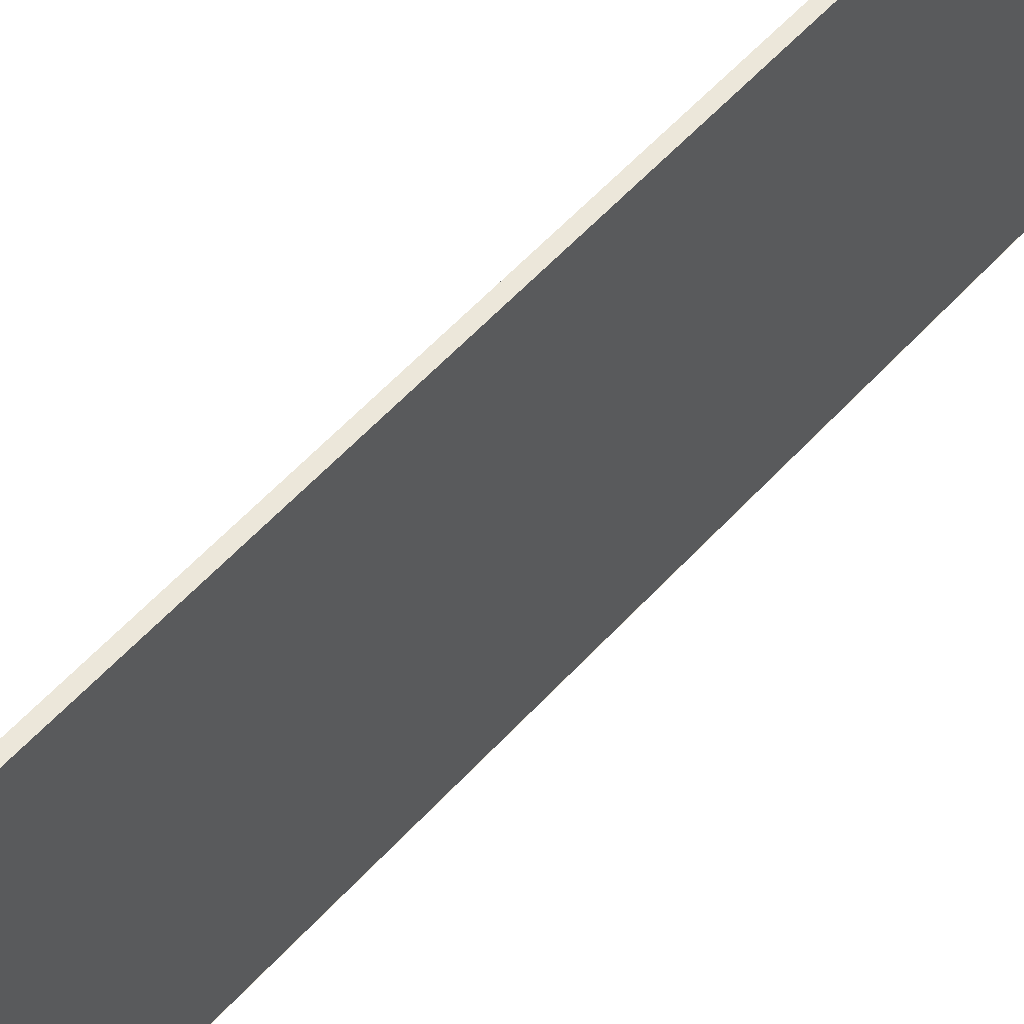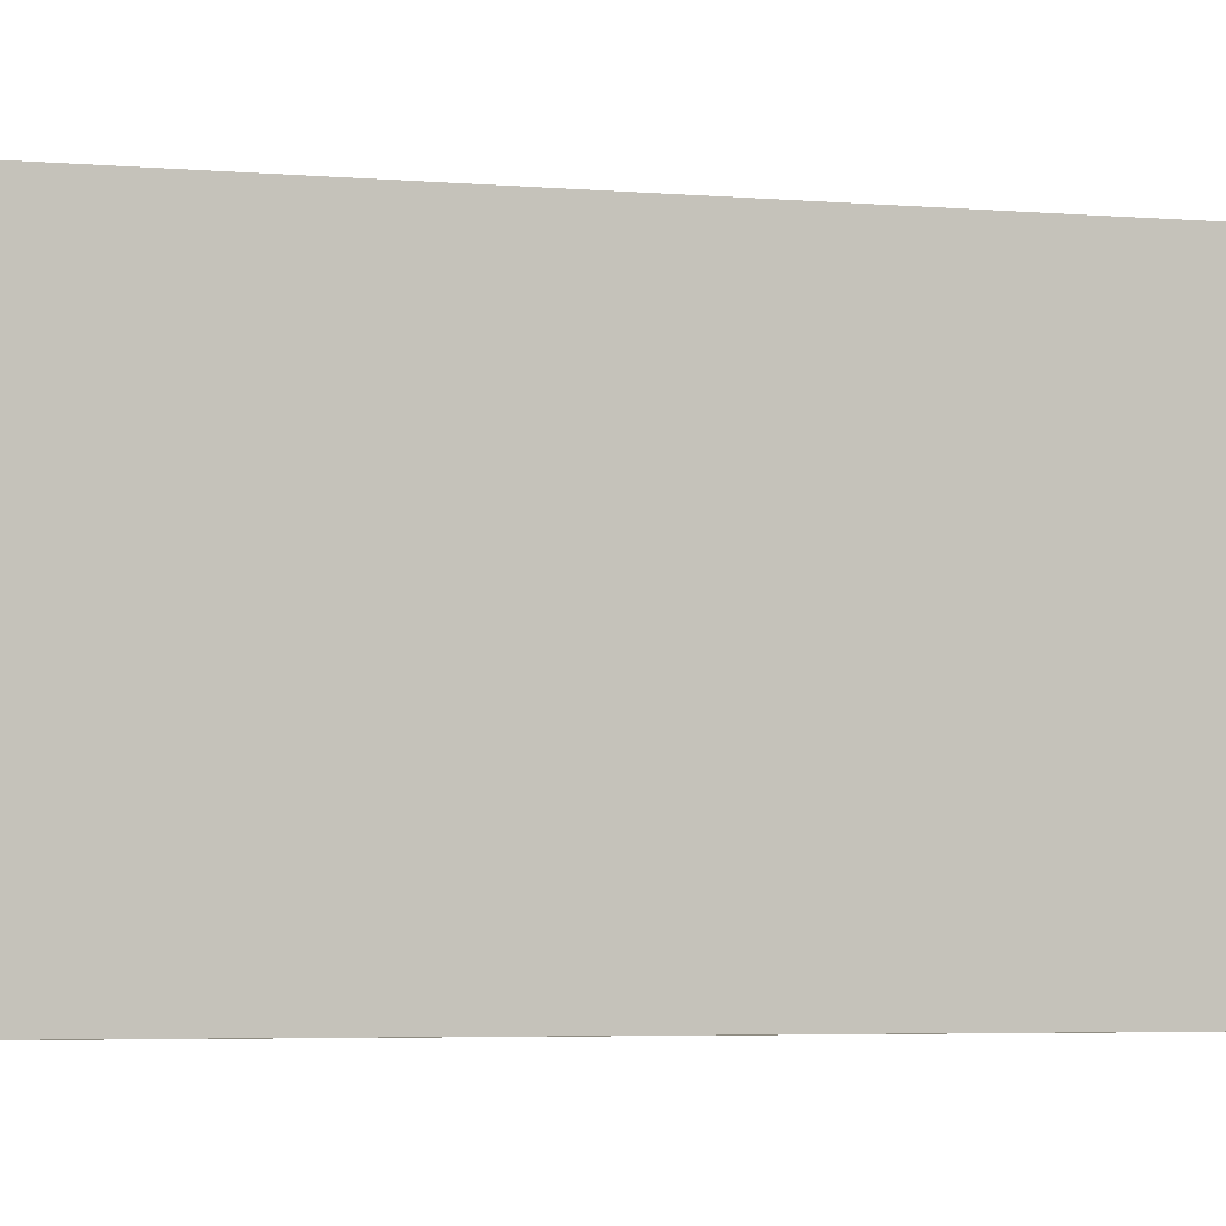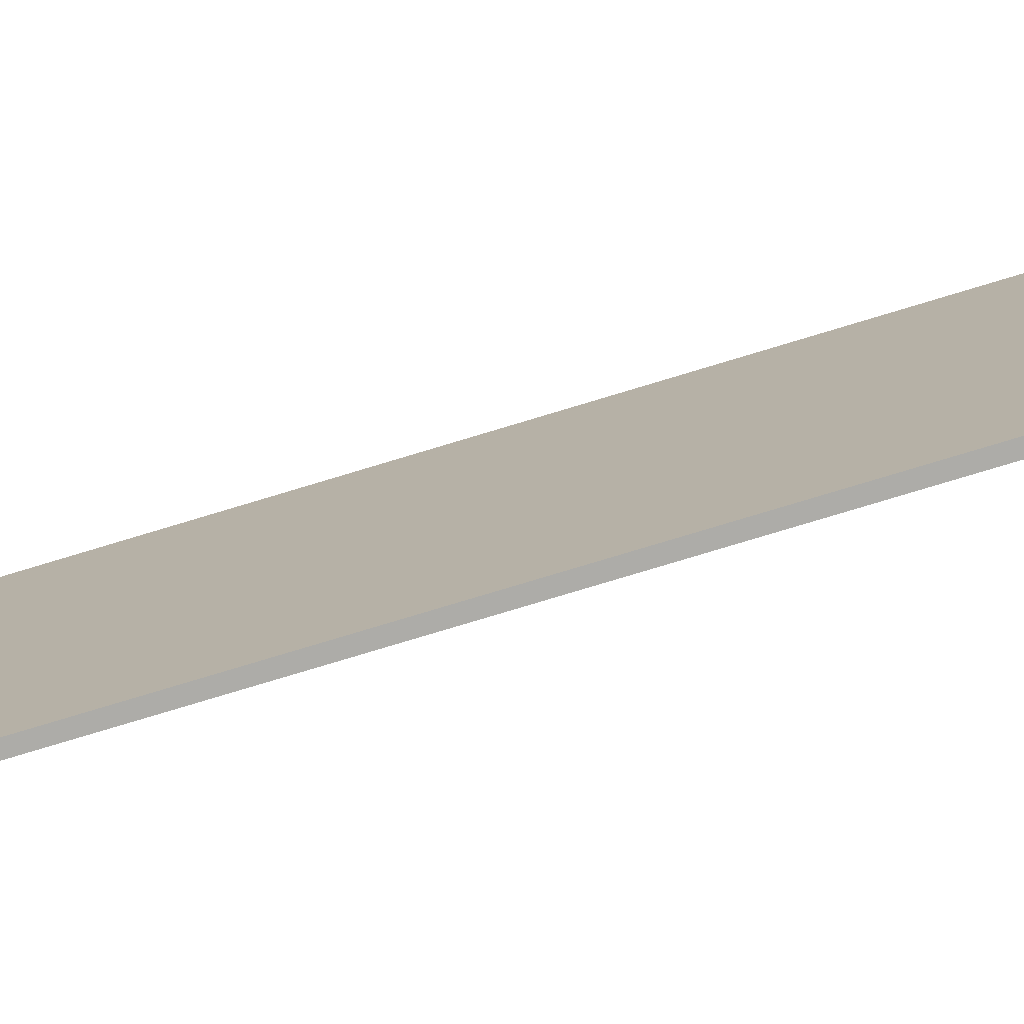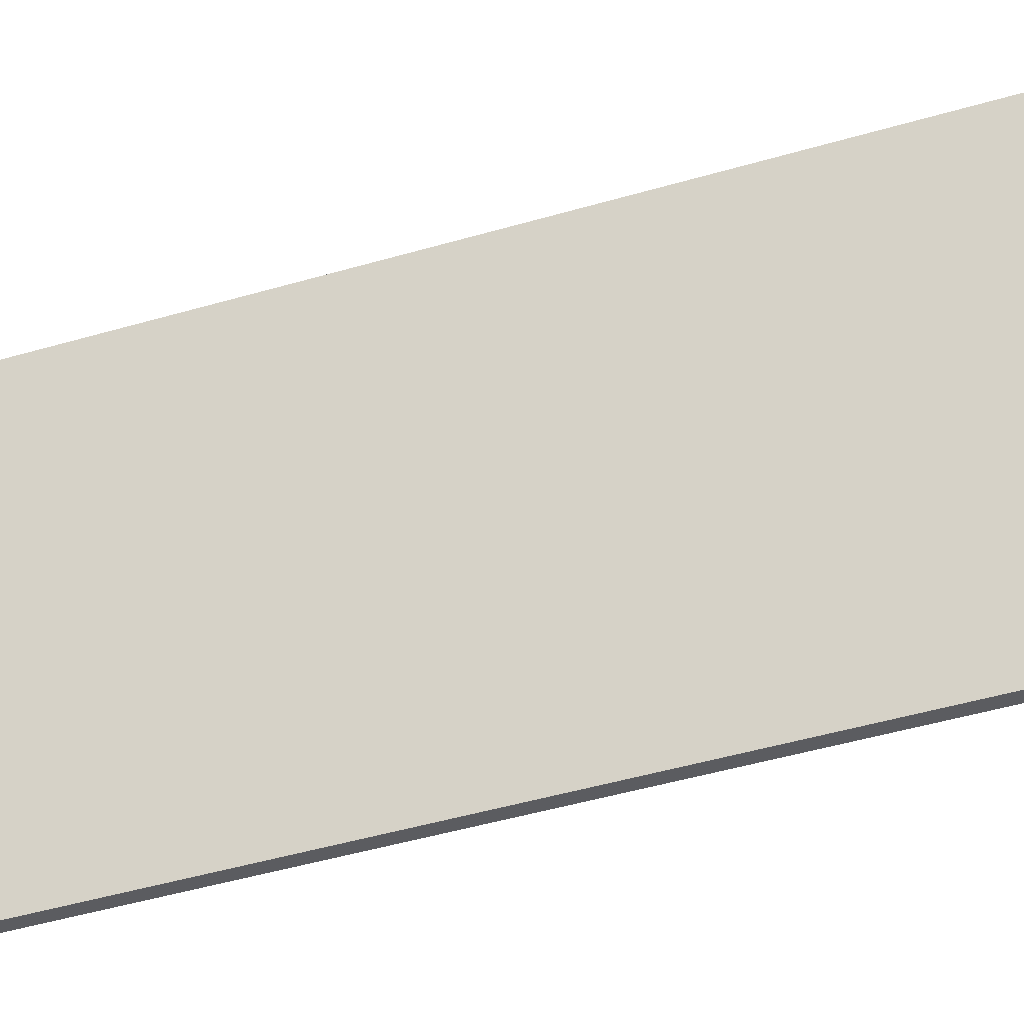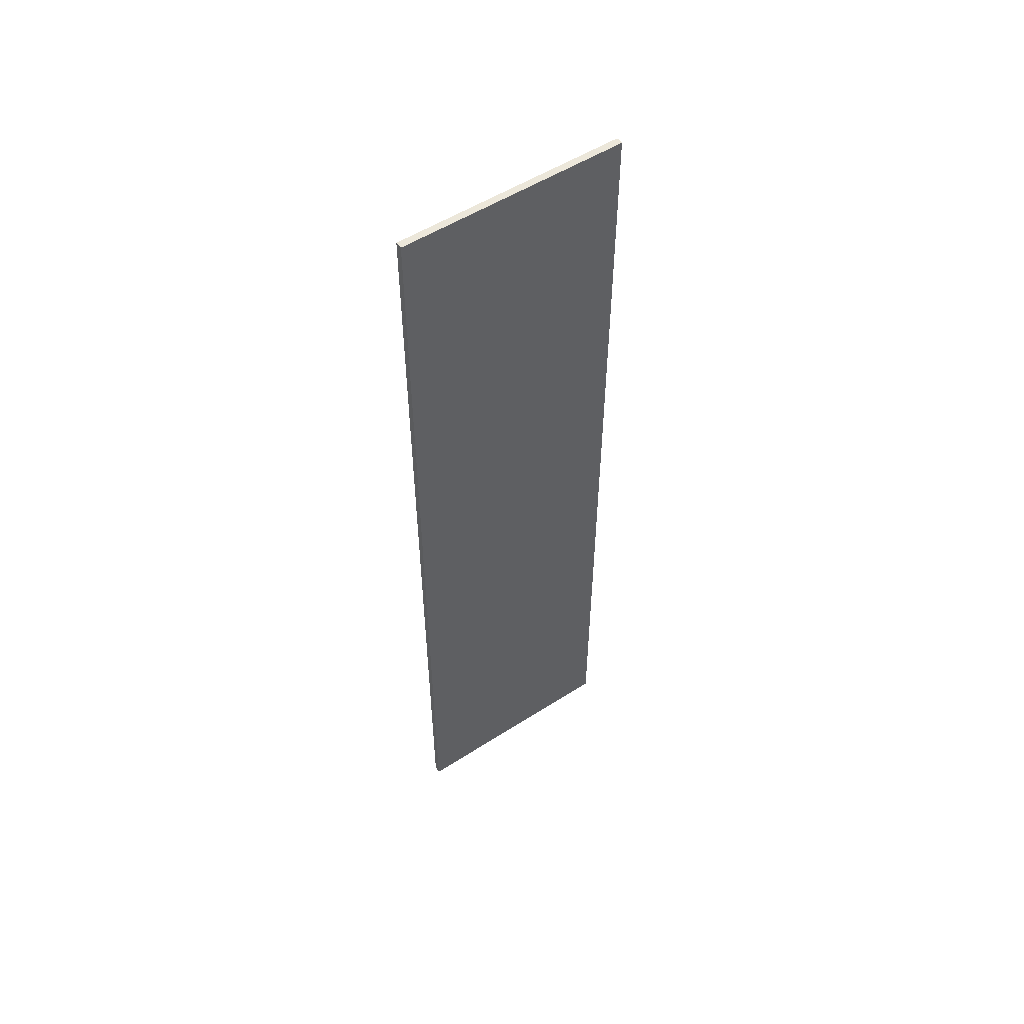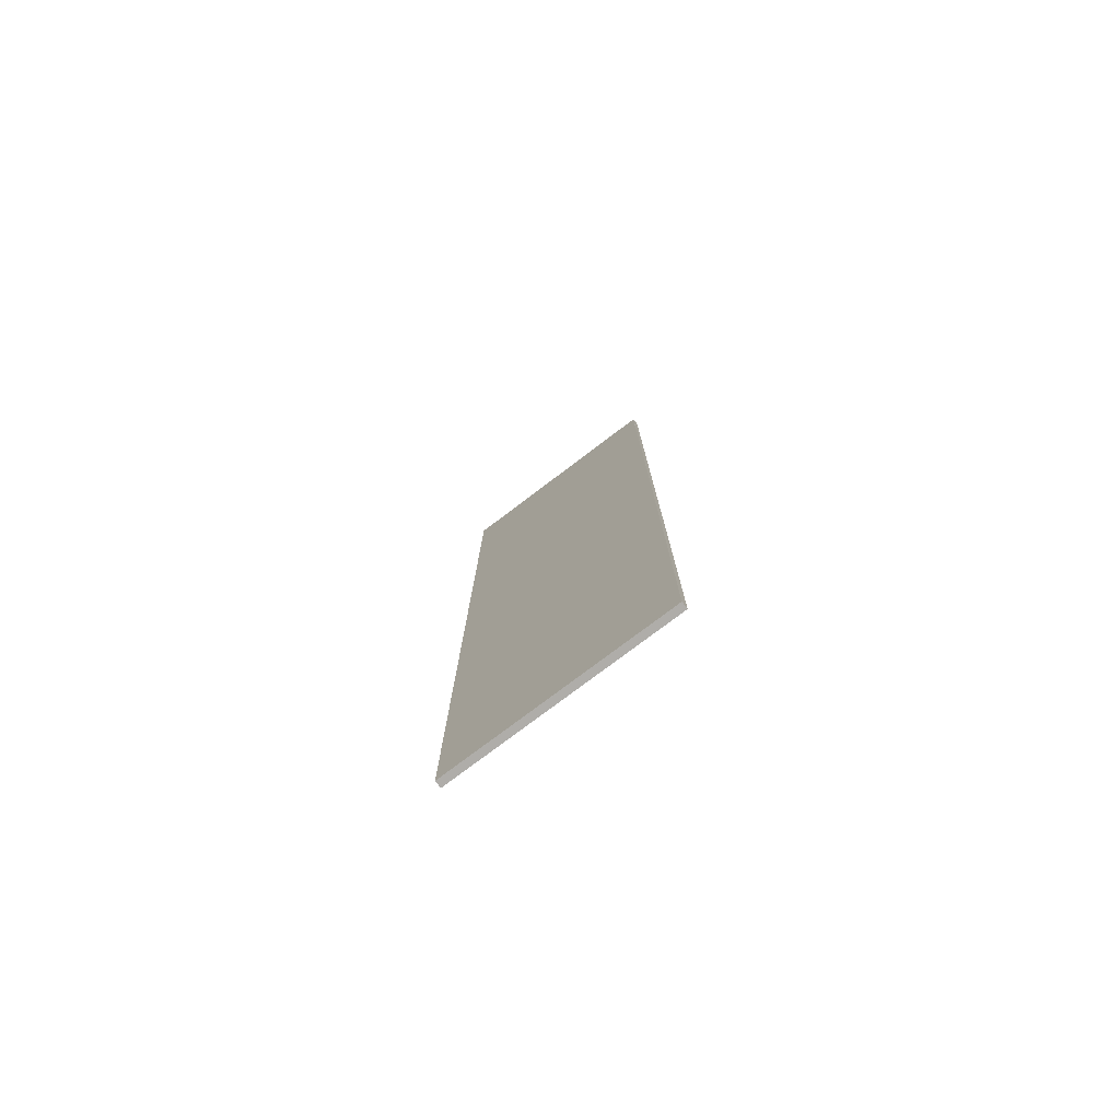
<metadata>
{"format":"obj","ext":"obj","renderer":"f3d","projection":"perspective","resolution":1024,"background":"white","views":[{"elev":52.2,"azim":39.9,"up":"+Z"},{"elev":-2.7,"azim":65.2,"up":"+Z"},{"elev":-76.7,"azim":106.9,"up":"+Z"},{"elev":-35.0,"azim":-67.0,"up":"+Z"},{"elev":53.5,"azim":-124.4,"up":"+Y"},{"elev":-77.4,"azim":127.1,"up":"+Y"}]}
</metadata>
<code>
o Group7/mesh13/mesh13-geometry#mesh13-geometry
v -0.3473 -0.8392 0.2064
v -0.3607 0.9063 0.2064
v -0.3607 -0.8392 0.2064
v -0.3473 0.9063 0.2064
v -0.3607 -0.8392 -0.2271
v -0.3473 -0.8392 -0.2264
v -0.3473 0.9063 -0.2264
v -0.3607 0.9063 -0.2271
v -0.3473 0.9063 -0.2271
v -0.3473 -0.8392 -0.2271
f 1 2 3
f 2 1 4
f 3 2 1
f 4 1 2
f 2 5 3
f 3 5 2
f 3 6 1
f 1 6 3
f 1 7 4
f 4 7 1
f 7 2 4
f 4 2 7
f 5 2 8
f 8 2 5
f 5 6 3
f 3 6 5
f 7 1 6
f 6 1 7
f 9 2 7
f 7 2 9
f 2 9 8
f 8 9 2
f 9 5 8
f 8 5 9
f 6 5 10
f 10 5 6
f 5 9 10
f 10 9 5

</code>
